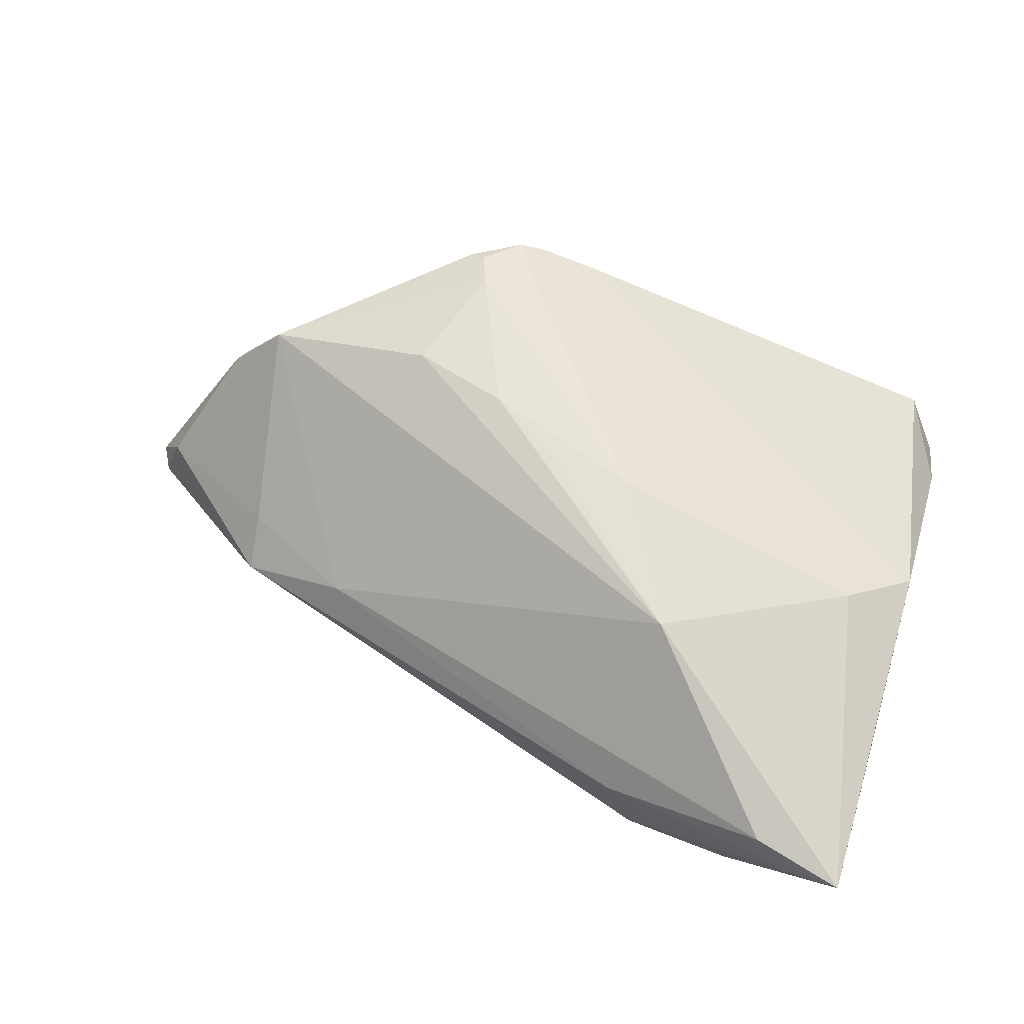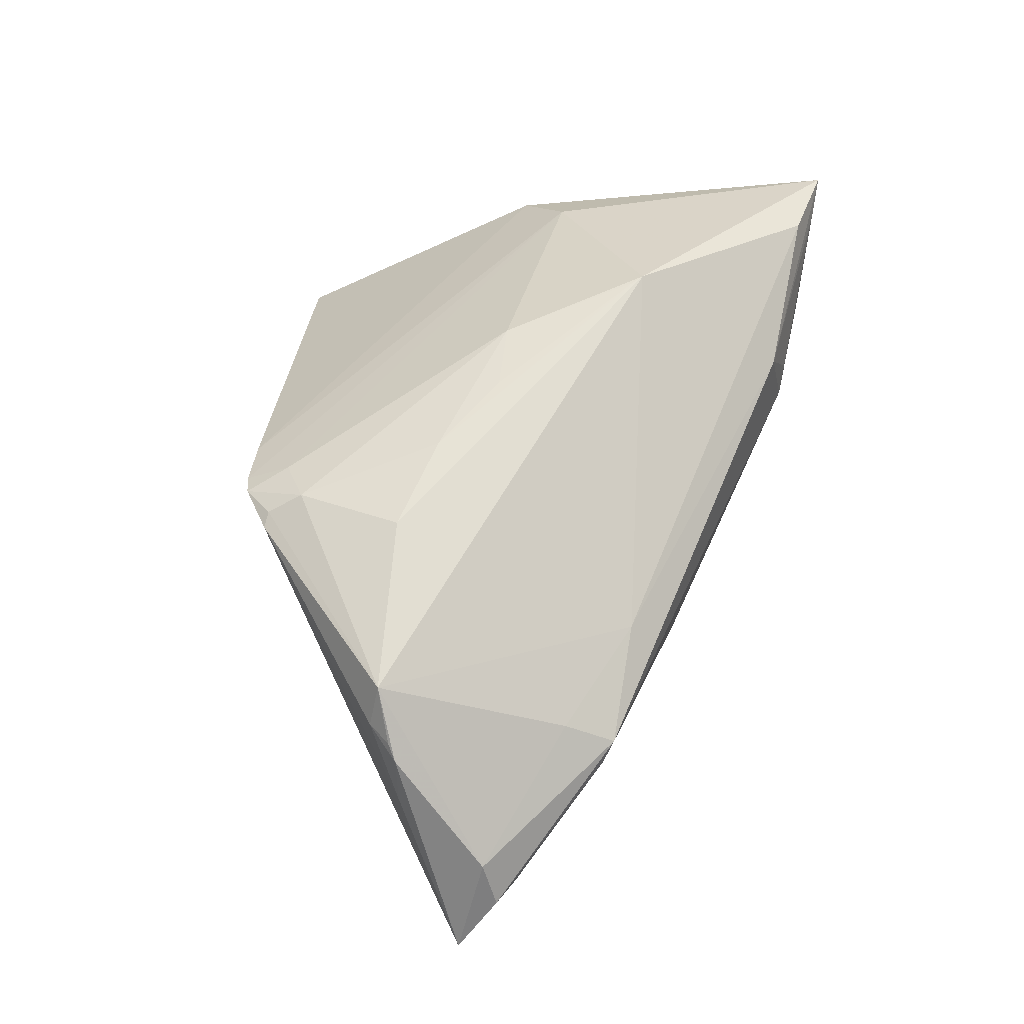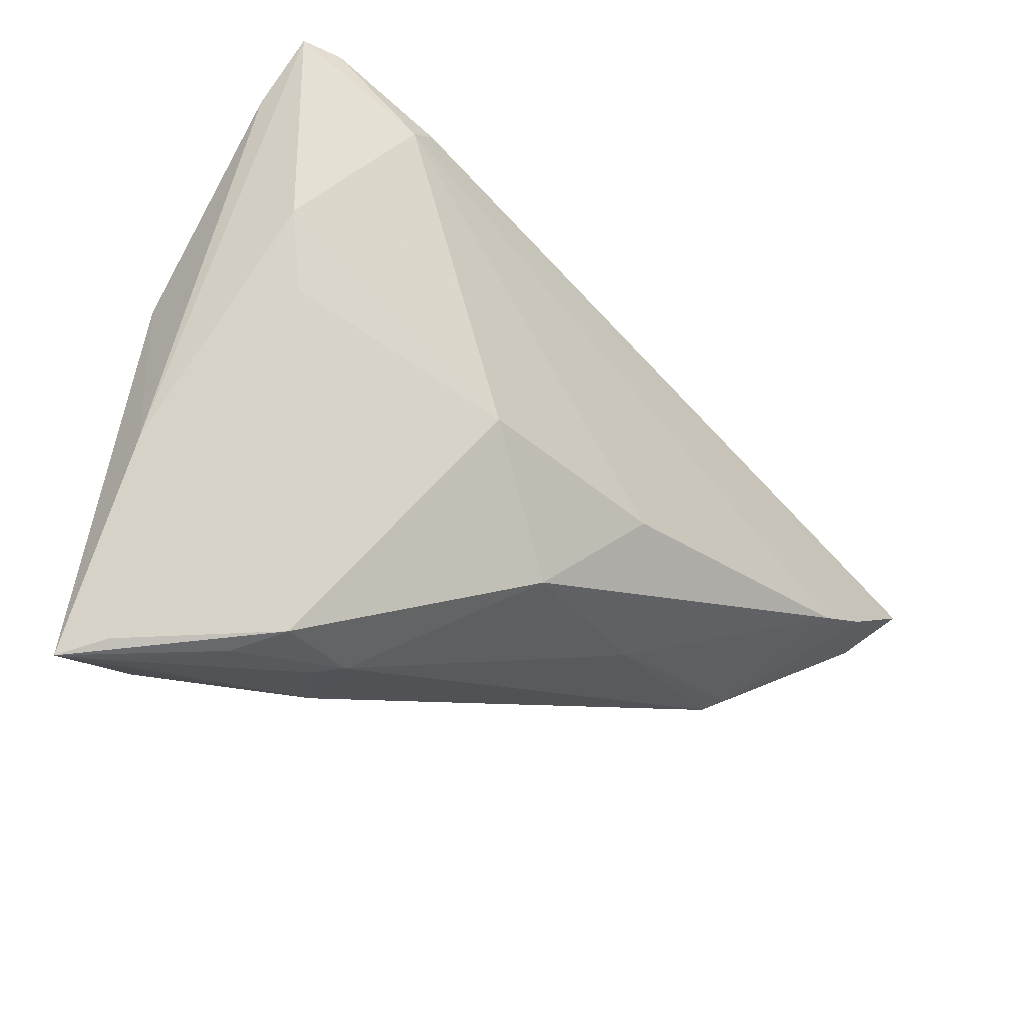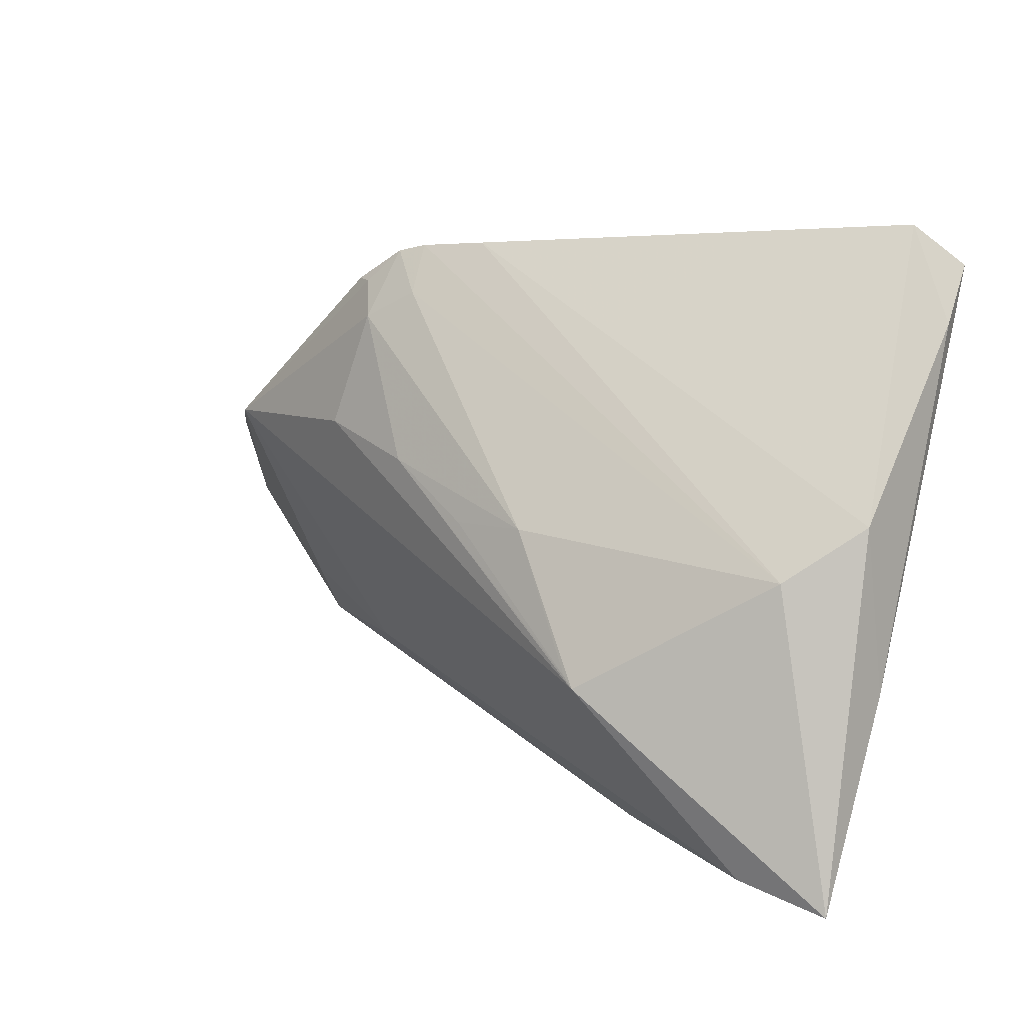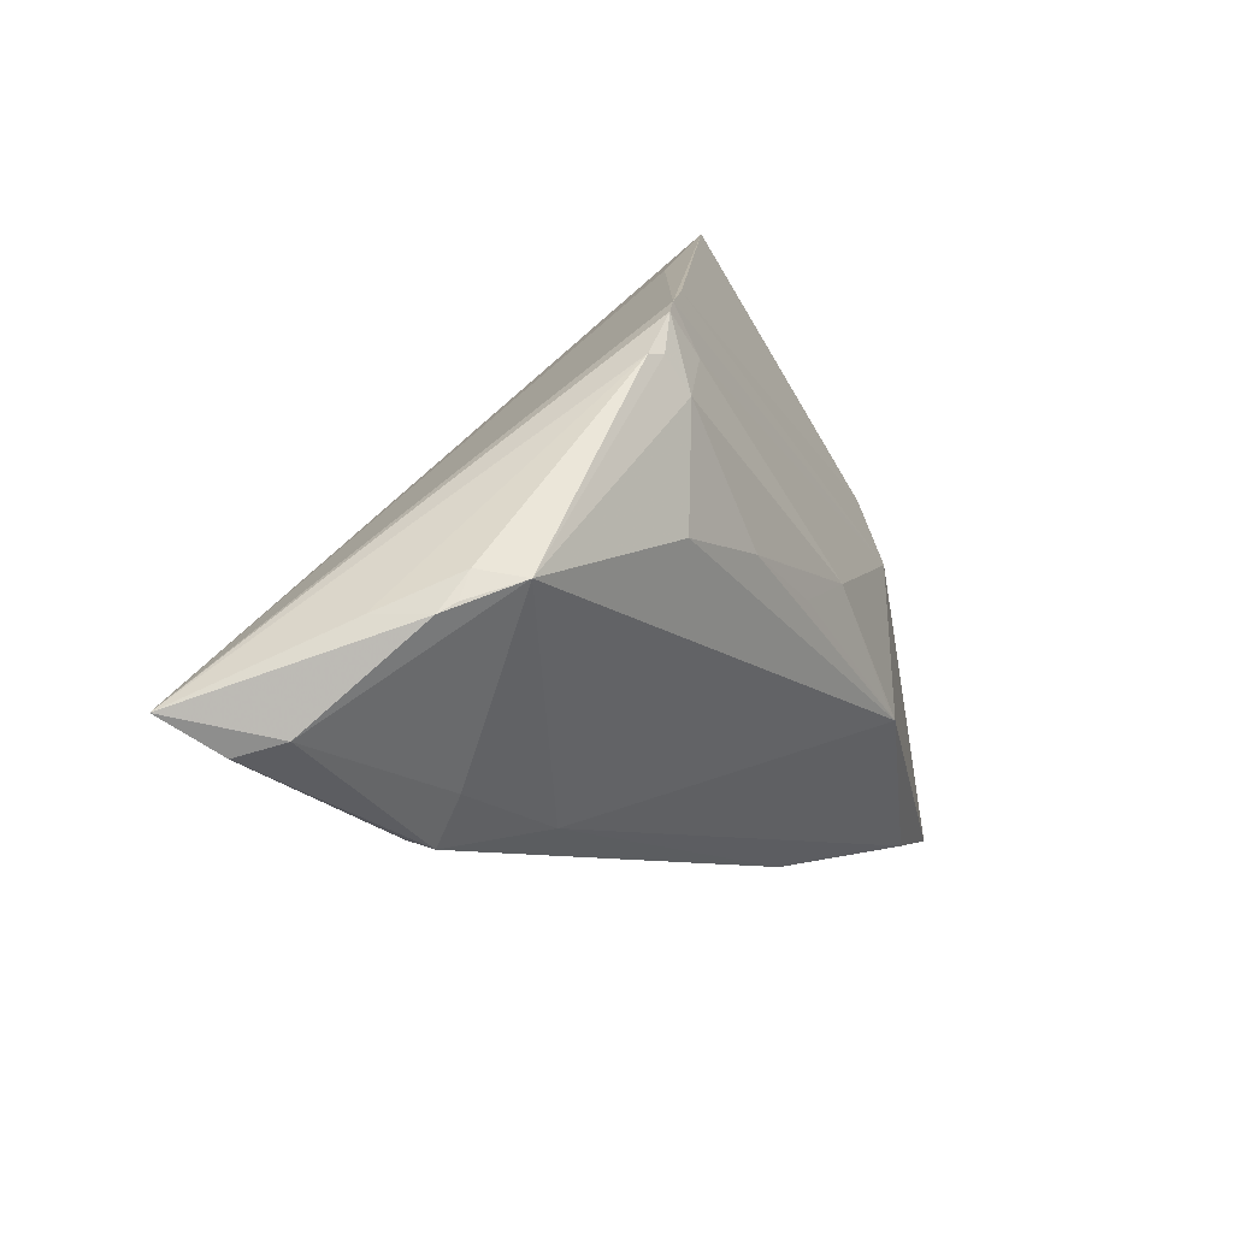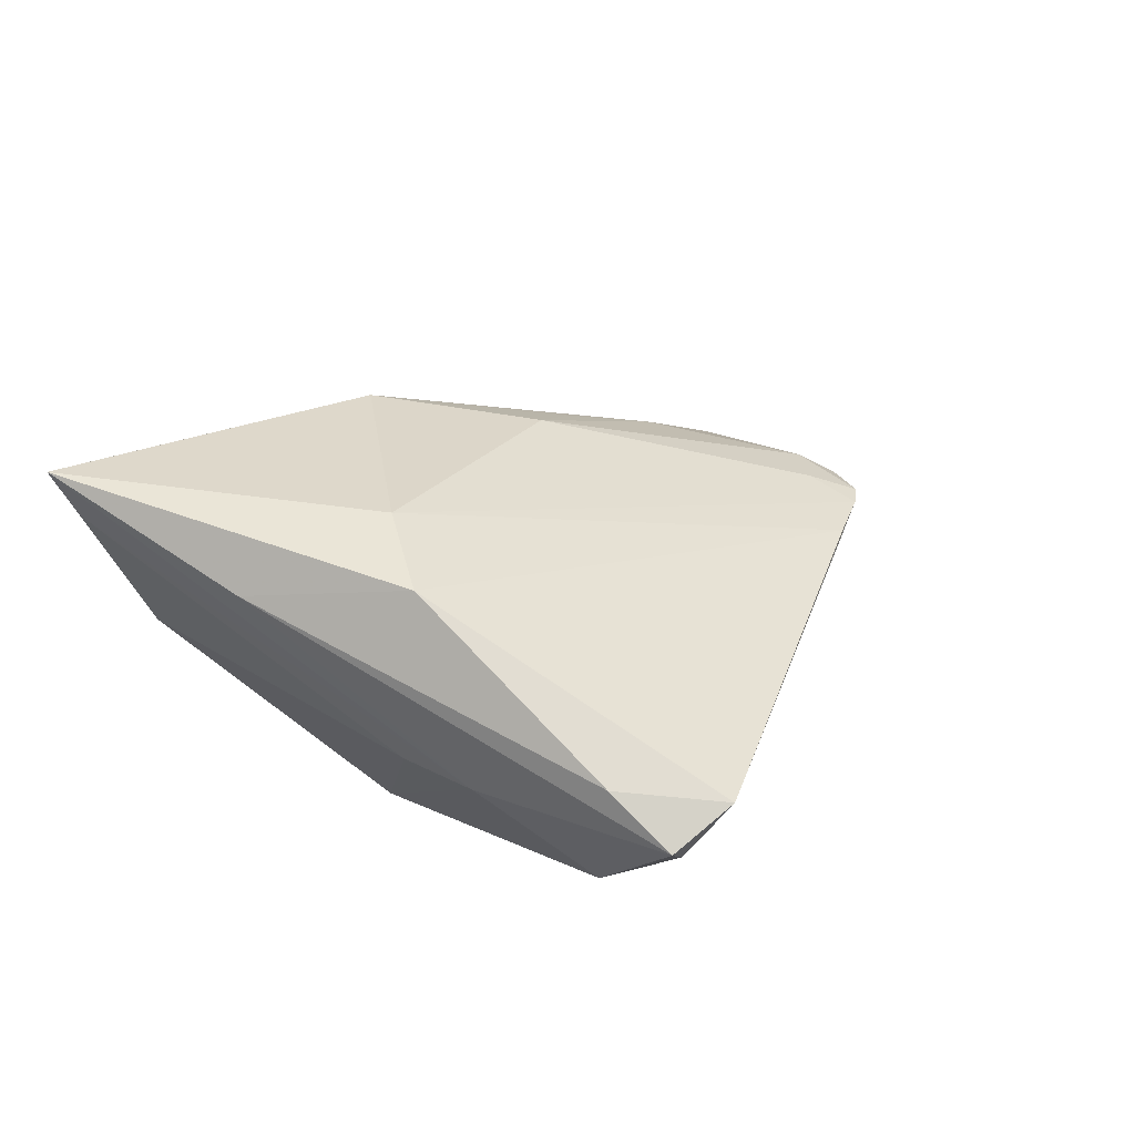
<metadata>
{"format":"obj","ext":"obj","renderer":"f3d","projection":"perspective","resolution":1024,"background":"white","views":[{"elev":73.5,"azim":18.3,"up":"+Z"},{"elev":50.1,"azim":-82.2,"up":"+Z"},{"elev":-34.2,"azim":132.4,"up":"+Y"},{"elev":10.7,"azim":33.8,"up":"+Y"},{"elev":11.9,"azim":-65.1,"up":"+Y"},{"elev":11.6,"azim":112.1,"up":"+Z"}]}
</metadata>
<code>
v -0.05178 0.009519 0.006126
v 0.01238 -0.0133 0.0259
v 0.01967 -0.03537 0.005625
v -0.04741 0.01132 0.01146
v 0.03253 -0.03516 0.02092
v 0.04014 0.009903 -0.009978
v -0.0201 0.0335 0.0131
v -0.02417 0.02968 0.01433
v 0.01355 -0.01453 0.02615
v 0.004086 0.002533 0.02296
v 0.02874 0.02273 -0.0203
v 0.03902 -0.03728 0.01774
v -0.04318 -0.0114 0.001466
v 0.0401 -0.03605 0.01531
v 0.04282 0.00501 0.01088
v -0.00769 -0.0138 -0.0207
v 0.02996 -0.03638 0.007297
v -0.0268 0.01224 0.01814
v 0.0135 -0.03352 0.01245
v 0.01707 0.03455 -0.003923
v -0.04538 -0.009874 -0.0207
v 0.01735 -0.03508 0.002475
v -0.05446 0.008079 -0.002179
v 0.032 0.02068 -0.0207
v 0.03732 0.000889 -0.008489
v 0.03517 -0.001197 0.01707
v -0.01687 -0.02348 -0.009948
v -0.02261 0.02554 0.01653
v 0.03858 0.03743 -0.008532
v -0.02604 0.02992 0.01338
v -0.004947 0.002344 0.02237
v -0.05329 0.00848 0.004597
v -0.009967 0.03464 0.009908
v 0.04392 0.02619 -0.007098
v 0.04392 -0.01454 0.008914
v -0.04405 -0.01647 -0.004297
v 0.004426 -0.02544 -0.01551
v -0.0613 -0.005109 -0.01281
v 0.01648 -0.01134 -0.01976
v -0.05351 -0.006577 -0.02016
v 0.0271 -0.03514 0.001108
v 0.04337 -0.03761 0.02034
v -0.01688 0.02861 0.01494
v -0.04242 -0.0176 -0.001823
v -0.0494 0.01221 0.006217
v -0.06459 -0.000626 -0.01906
v -0.02914 -0.0182 0.004917
v -0.0597 -0.003186 -0.007087
v -0.01502 0.008778 0.02065
v 0.03886 0.03213 -0.01471
v 0.04322 0.03263 -0.01309
v -0.01707 0.03422 0.01208
f 34 51 29
f 37 16 39
f 20 29 46
f 4 30 45
f 15 26 42
f 15 34 29
f 37 27 21
f 21 16 37
f 22 27 37
f 37 39 41
f 41 22 37
f 28 4 18
f 18 49 28
f 28 49 10
f 8 4 28
f 8 30 4
f 23 30 46
f 23 45 30
f 42 6 35
f 35 6 51
f 51 34 35
f 35 15 42
f 34 15 35
f 17 41 42
f 22 41 17
f 14 6 42
f 42 41 14
f 39 6 25
f 25 41 39
f 6 14 25
f 25 14 41
f 24 6 39
f 24 39 16
f 51 6 24
f 16 21 24
f 46 11 24
f 46 29 50
f 50 11 46
f 29 51 50
f 51 24 50
f 50 24 11
f 12 17 42
f 29 20 52
f 52 20 46
f 49 18 9
f 9 18 4
f 9 5 42
f 42 26 9
f 26 10 9
f 4 45 1
f 22 17 3
f 17 12 3
f 27 22 44
f 46 24 40
f 40 24 21
f 43 10 26
f 26 52 43
f 28 10 43
f 26 15 33
f 33 52 26
f 33 15 29
f 29 52 33
f 31 10 49
f 19 3 12
f 22 3 19
f 19 44 22
f 42 5 19
f 19 12 42
f 47 9 4
f 5 9 47
f 47 19 5
f 44 19 47
f 36 40 21
f 36 21 27
f 27 44 36
f 28 43 7
f 7 43 52
f 7 8 28
f 30 8 7
f 46 30 7
f 7 52 46
f 2 9 10
f 10 31 2
f 49 9 2
f 2 31 49
f 38 48 46
f 44 48 38
f 38 36 44
f 46 40 38
f 40 36 38
f 4 1 32
f 32 48 4
f 46 48 32
f 32 23 46
f 45 23 32
f 32 1 45
f 4 48 13
f 13 48 44
f 13 47 4
f 44 47 13

</code>
